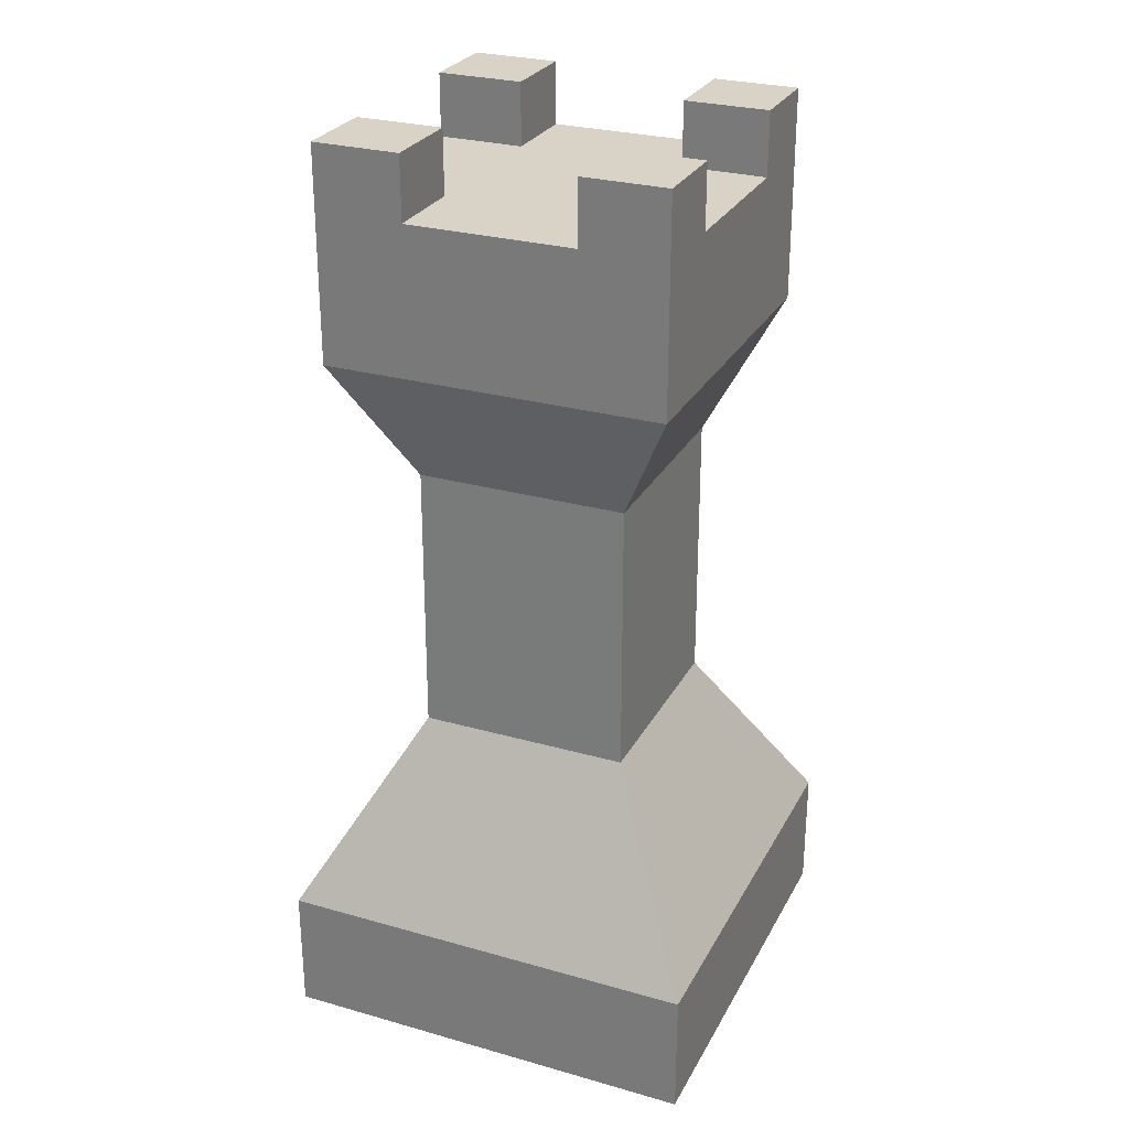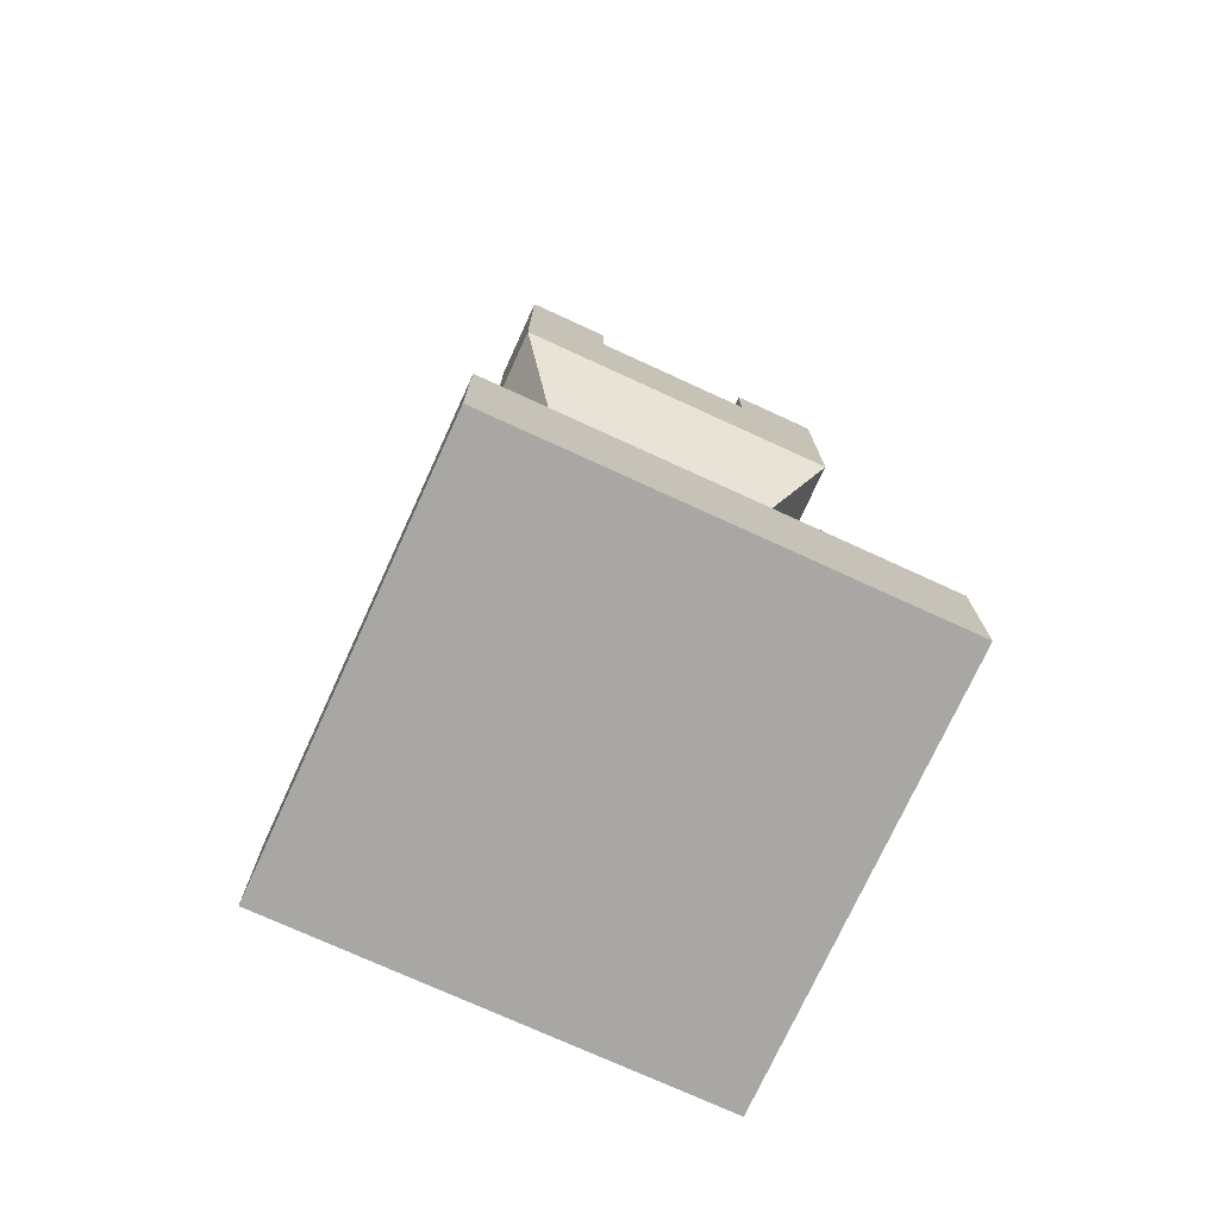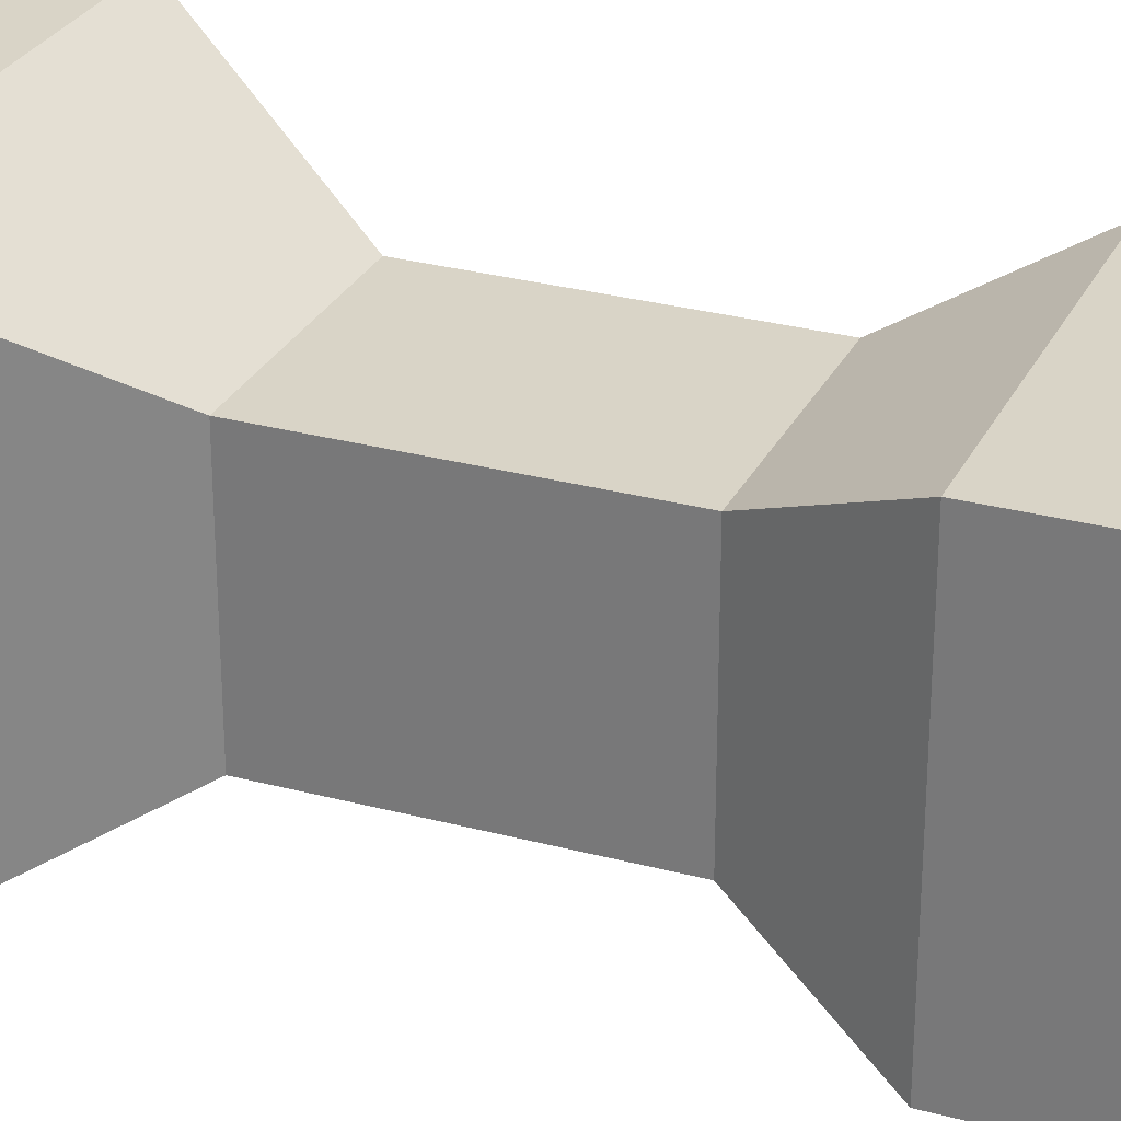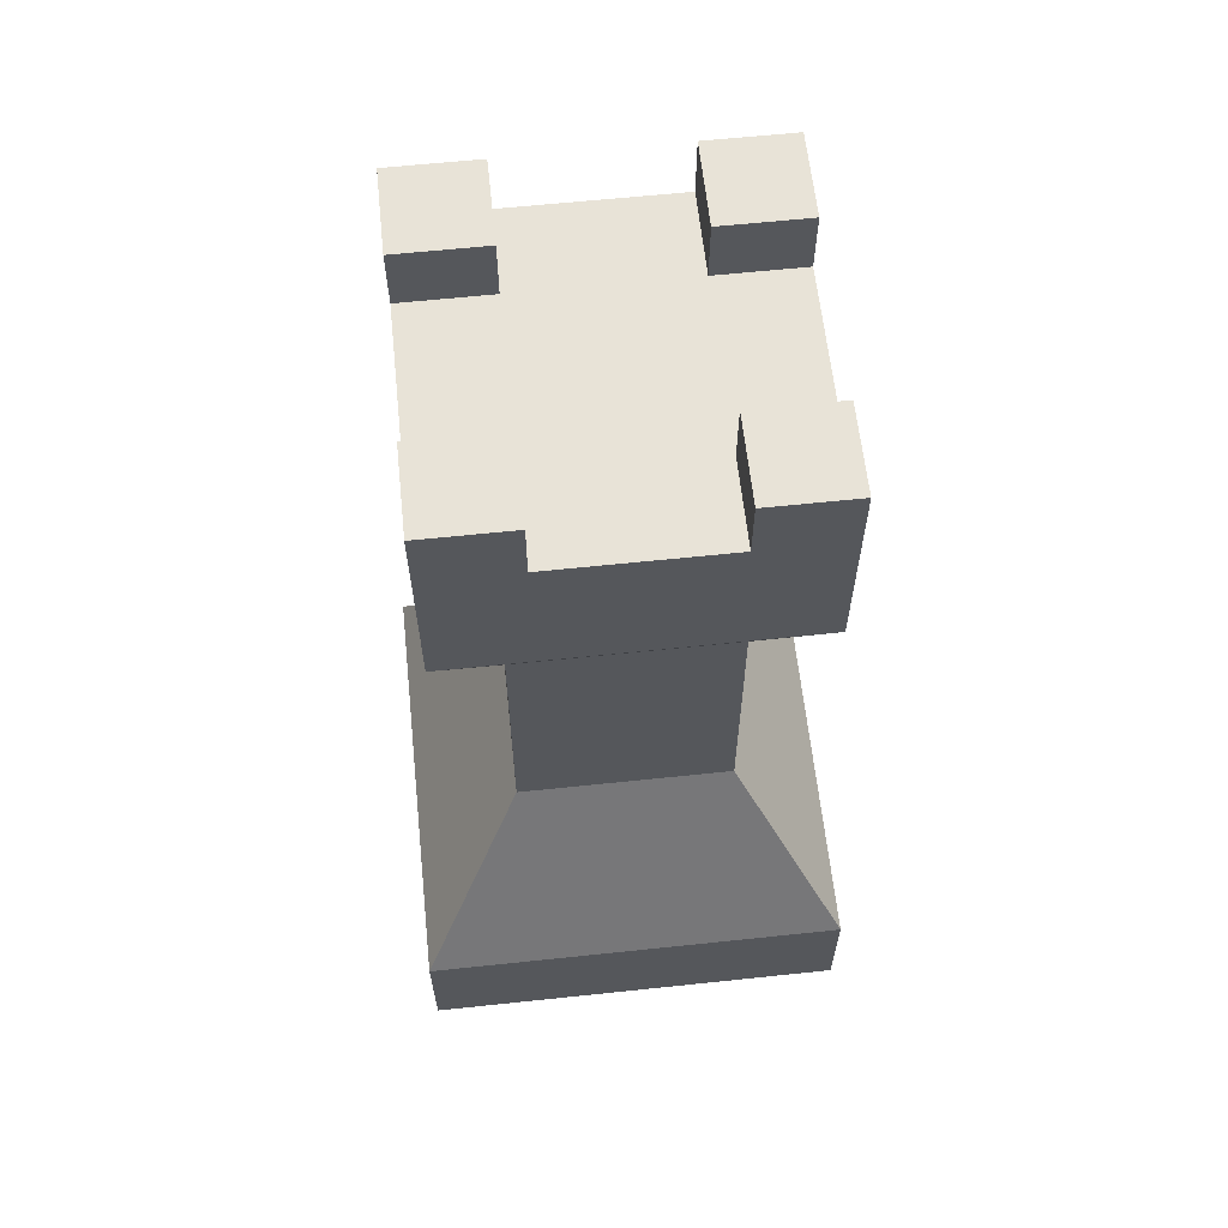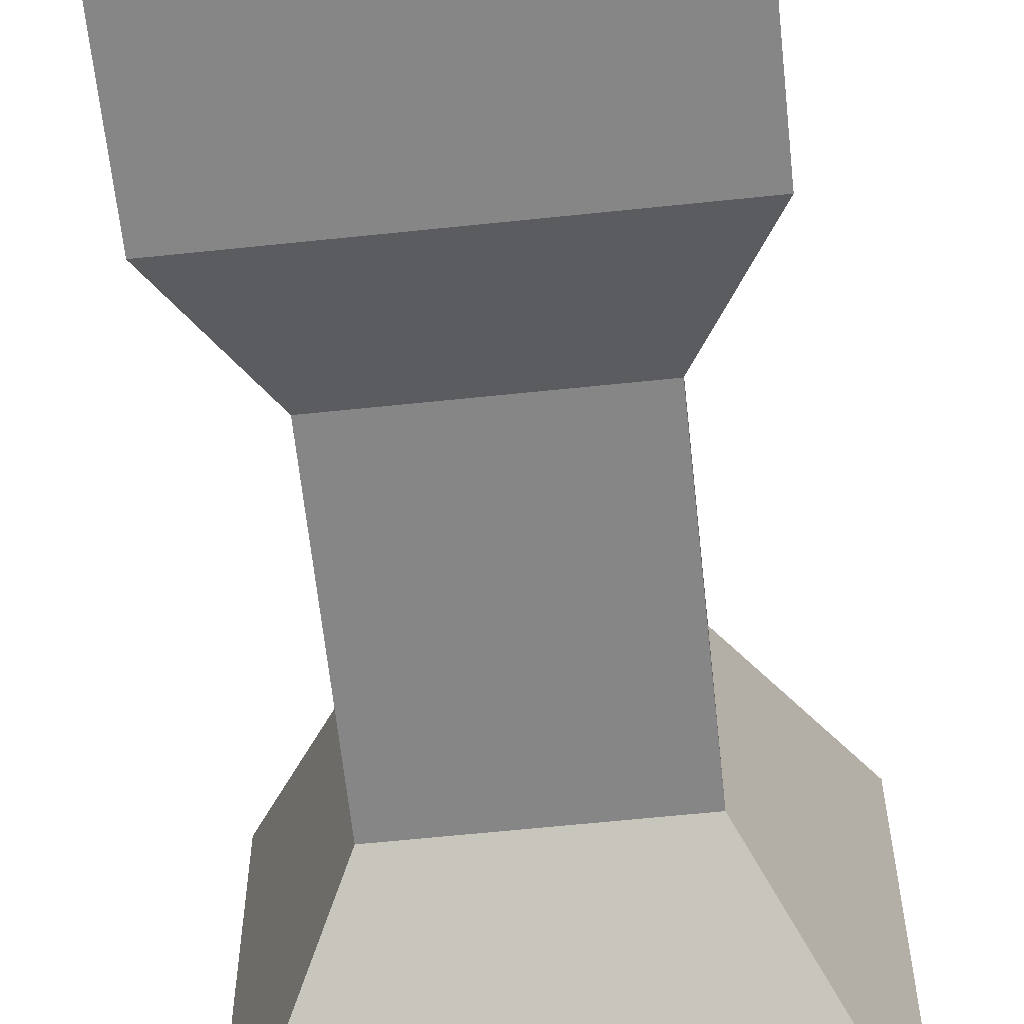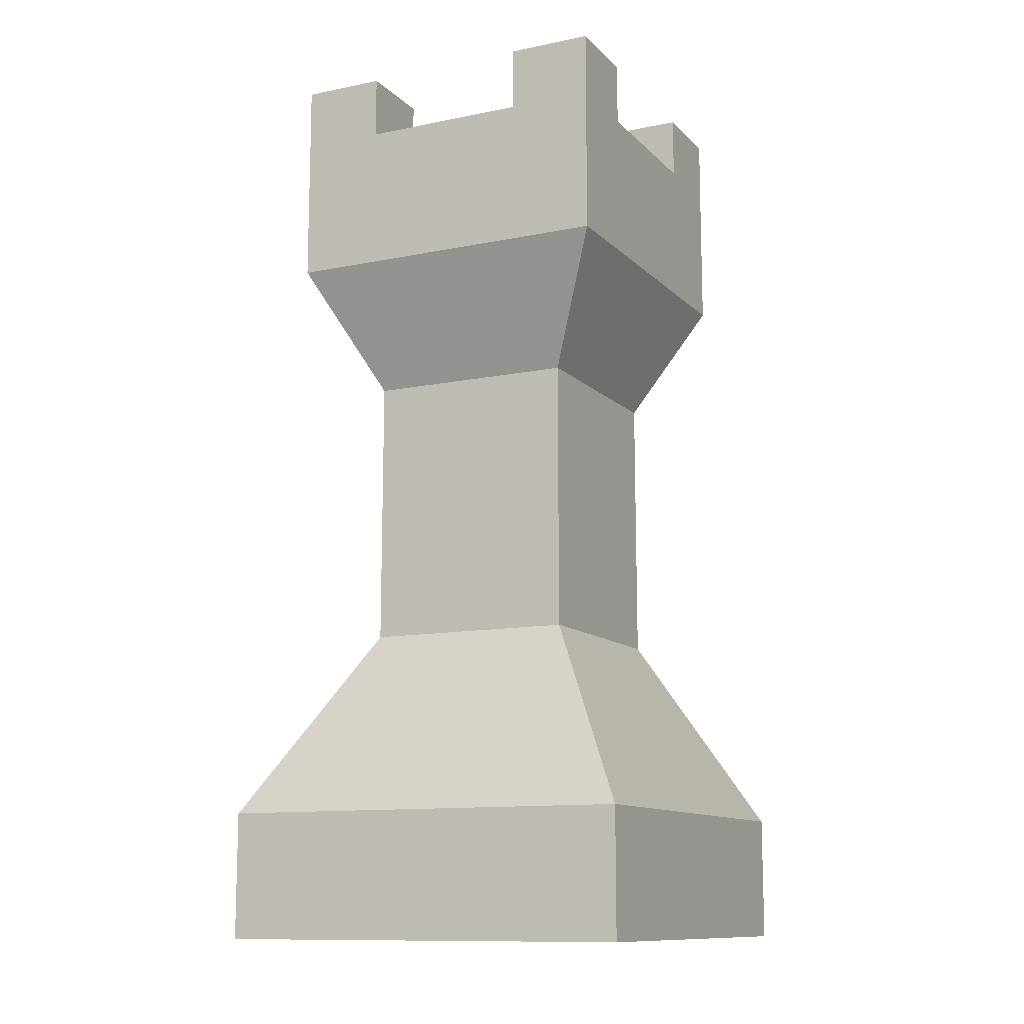
<metadata>
{"format":"obj","ext":"obj","renderer":"f3d","projection":"perspective","resolution":1024,"background":"white","views":[{"elev":27.8,"azim":-156.7,"up":"+Y"},{"elev":-74.6,"azim":-24.6,"up":"+Y"},{"elev":28.4,"azim":112.1,"up":"+Z"},{"elev":62.2,"azim":173.9,"up":"+Y"},{"elev":-62.0,"azim":-173.9,"up":"+Z"},{"elev":-11.7,"azim":-63.9,"up":"+Y"}]}
</metadata>
<code>
o Rook
v 0.8 4.101 -0.8
v 1 0 -1
v 0.8 4.101 0.8
v 1 0 1
v -0.8 4.101 -0.8
v -1 0 -1
v -0.8 4.101 0.8
v -1 0 1
v 0.5 2.801 -0.5
v -0.5 2.801 0.5
v 0.5 2.801 0.5
v -0.5 2.801 -0.5
v 0.5022 1.5 -0.5022
v 0.5022 1.5 0.5022
v -0.5023 1.5 -0.5022
v -0.5023 1.5 0.5022
v -0.8007 3.404 0.8007
v 0.8007 3.404 -0.8007
v 0.8007 3.404 0.8007
v -0.8007 3.404 -0.8007
v 1 0.5996 -1
v 1 0.5996 1
v -1 0.5996 -1
v -1 0.5996 1
v 0 0 -1
v 0 4.101 0.8
v 0 0 1
v 0 4.101 -0.8
v 0 2.801 -0.5
v 0 2.801 0.5
v -5.8e-05 1.5 0.5022
v -5.8e-05 1.5 -0.5022
v 0 3.404 -0.8007
v 0 3.404 0.8007
v 0 0.5996 -1
v 0 0.5996 1
v -0.5 0 -1
v -0.4 4.101 0.8
v -0.25 2.801 0.5
v -0.2512 1.5 0.5022
v -0.4003 3.404 0.8007
v -0.5 0.5996 1
v -0.5 0 1
v -0.4 4.101 -0.8
v -0.25 2.801 -0.5
v -0.2512 1.5 -0.5022
v -0.4003 3.404 -0.8007
v -0.5 0.5996 -1
v 0.4861 0 1
v 0.3889 4.101 -0.8
v 0.2431 2.801 -0.5
v 0.2441 1.5 -0.5022
v 0.3892 3.404 -0.8007
v 0.4861 0.5996 -1
v 0.4861 0 -1
v 0.3889 4.101 0.8
v 0.2431 2.801 0.5
v 0.2441 1.5 0.5022
v 0.3892 3.404 0.8007
v 0.4861 0.5996 1
v -1 0 0
v 0.8 4.101 0
v -0.8 4.101 0
v 1 0 0
v 0.5 2.801 0
v -0.5 2.801 0
v -0.5023 1.5 0
v 0.5022 1.5 0
v 0.8007 3.404 0
v -0.8007 3.404 0
v 1 0.5996 0
v -1 0.5996 0
v 0 0 0
v 0 4.101 0
v -0.5 0 0
v -0.4 4.101 0
v 0.3889 4.101 0
v 0.4861 0 0
v -0.8 4.101 -0.4
v 1 0 -0.5
v -0.5 2.801 -0.25
v -0.5023 1.5 -0.2511
v -0.8007 3.404 -0.4003
v -1 0.5996 -0.5
v -1 0 -0.5
v 0.8 4.101 -0.4
v 0.5 2.801 -0.25
v 0.5022 1.5 -0.2511
v 0.8007 3.404 -0.4003
v 1 0.5996 -0.5
v 0 0 -0.5
v 0 4.101 -0.4
v -0.5 0 -0.5
v -0.4 4.101 -0.4
v 0.3889 4.101 -0.4
v 0.4861 0 -0.5
v -1 0 0.5
v 0.8 4.101 0.4
v 0.5 2.801 0.25
v 0.5022 1.5 0.2511
v 0.8007 3.404 0.4003
v 1 0.5996 0.5
v 0 0 0.5
v 0 4.101 0.4
v -0.5 0 0.5
v -0.4 4.101 0.4
v 0.3889 4.101 0.4
v 0.4861 0 0.5
v -0.8 4.101 0.4
v 1 0 0.5
v -0.5 2.801 0.25
v -0.5023 1.5 0.2511
v -0.8007 3.404 0.4003
v -1 0.5996 0.5
v -0.4 4.401 0.8
v -0.8 4.401 0.8
v 0.8 4.401 0.4
v 0.8 4.401 0.8
v -0.8 4.401 -0.4
v -0.8 4.401 -0.8
v 0.3889 4.401 -0.8
v 0.8 4.401 -0.8
v -0.4 4.401 -0.8
v -0.4 4.401 0.4
v 0.3889 4.401 0.8
v 0.3889 4.401 0.4
v 0.8 4.401 -0.4
v -0.4 4.401 -0.4
v 0.3889 4.401 -0.4
v -0.8 4.401 0.4
f 109 7 116 130
f 41 38 7 17
f 83 79 5 20
f 108 110 4 49
f 101 98 3 19
f 53 50 1 18
f 52 51 9 13
f 100 99 11 14
f 82 81 12 15
f 40 39 10 16
f 42 40 16 24
f 84 82 15 23
f 102 100 14 22
f 54 52 13 21
f 51 53 18 9
f 99 101 19 11
f 81 83 20 12
f 39 41 17 10
f 55 54 21 2
f 110 102 22 4
f 85 84 23 6
f 43 42 24 8
f 49 60 36 27
f 37 48 35 25
f 57 59 34 30
f 45 47 33 29
f 48 46 32 35
f 60 58 31 36
f 58 57 30 31
f 46 45 29 32
f 47 44 28 33
f 105 103 27 43
f 59 56 26 34
f 107 104 26 56
f 97 105 43 8
f 20 5 44 47
f 15 12 45 46
f 23 15 46 48
f 12 20 47 45
f 6 23 48 37
f 27 36 42 43
f 30 34 41 39
f 36 31 40 42
f 31 30 39 40
f 34 26 38 41
f 104 106 38 26
f 79 94 128 119
f 19 3 56 59
f 14 11 57 58
f 22 14 58 60
f 11 19 59 57
f 4 22 60 49
f 25 35 54 55
f 29 33 53 51
f 35 32 52 54
f 32 29 51 52
f 33 28 50 53
f 103 108 49 27
f 91 96 78 73
f 86 95 77 62
f 92 94 76 74
f 85 93 75 61
f 95 92 74 77
f 93 91 73 75
f 97 114 72 61
f 80 90 71 64
f 111 113 70 66
f 87 89 69 65
f 90 88 68 71
f 114 112 67 72
f 112 111 66 67
f 88 87 65 68
f 89 86 62 69
f 96 80 64 78
f 113 109 63 70
f 94 79 63 76
f 3 98 117 118
f 55 2 80 96
f 18 1 86 89
f 13 9 87 88
f 21 13 88 90
f 9 18 89 87
f 2 21 90 80
f 37 25 91 93
f 50 28 92 95
f 6 37 93 85
f 28 44 94 92
f 7 38 115 116
f 25 55 96 91
f 61 72 84 85
f 66 70 83 81
f 72 67 82 84
f 67 66 81 82
f 70 63 79 83
f 17 7 109 113
f 16 10 111 112
f 24 16 112 114
f 10 17 113 111
f 8 24 114 97
f 73 78 108 103
f 62 77 107 98
f 74 76 106 104
f 61 75 105 97
f 77 74 104 107
f 75 73 103 105
f 64 71 102 110
f 65 69 101 99
f 71 68 100 102
f 68 65 99 100
f 69 62 98 101
f 78 64 110 108
f 76 63 109 106
f 124 130 116 115
f 117 126 125 118
f 123 120 119 128
f 122 121 129 127
f 107 56 125 126
f 106 109 130 124
f 44 5 120 123
f 5 79 119 120
f 38 106 124 115
f 1 50 121 122
f 56 3 118 125
f 95 86 127 129
f 86 1 122 127
f 94 44 123 128
f 98 107 126 117
f 50 95 129 121

</code>
